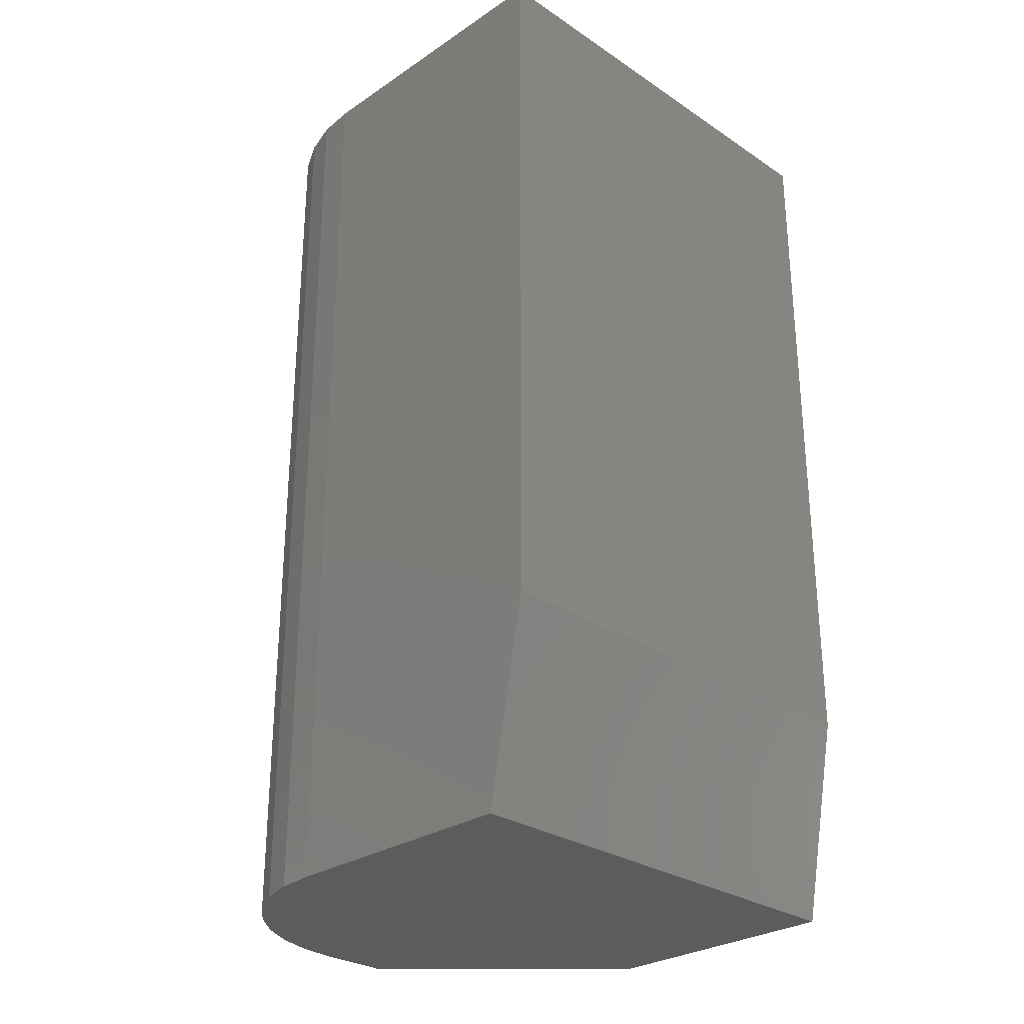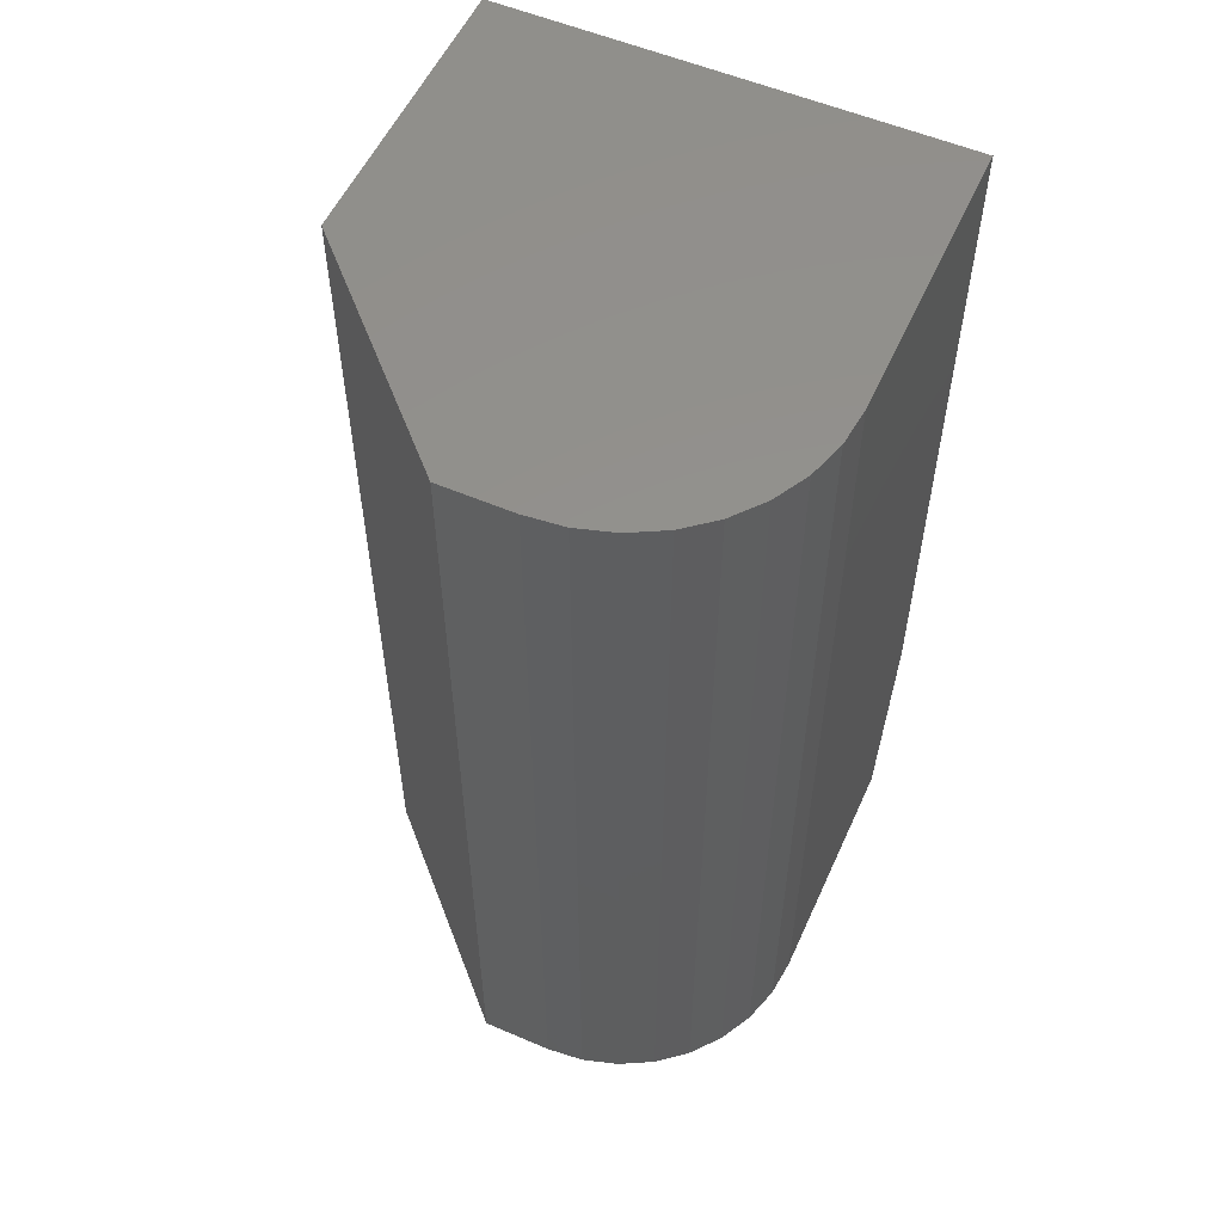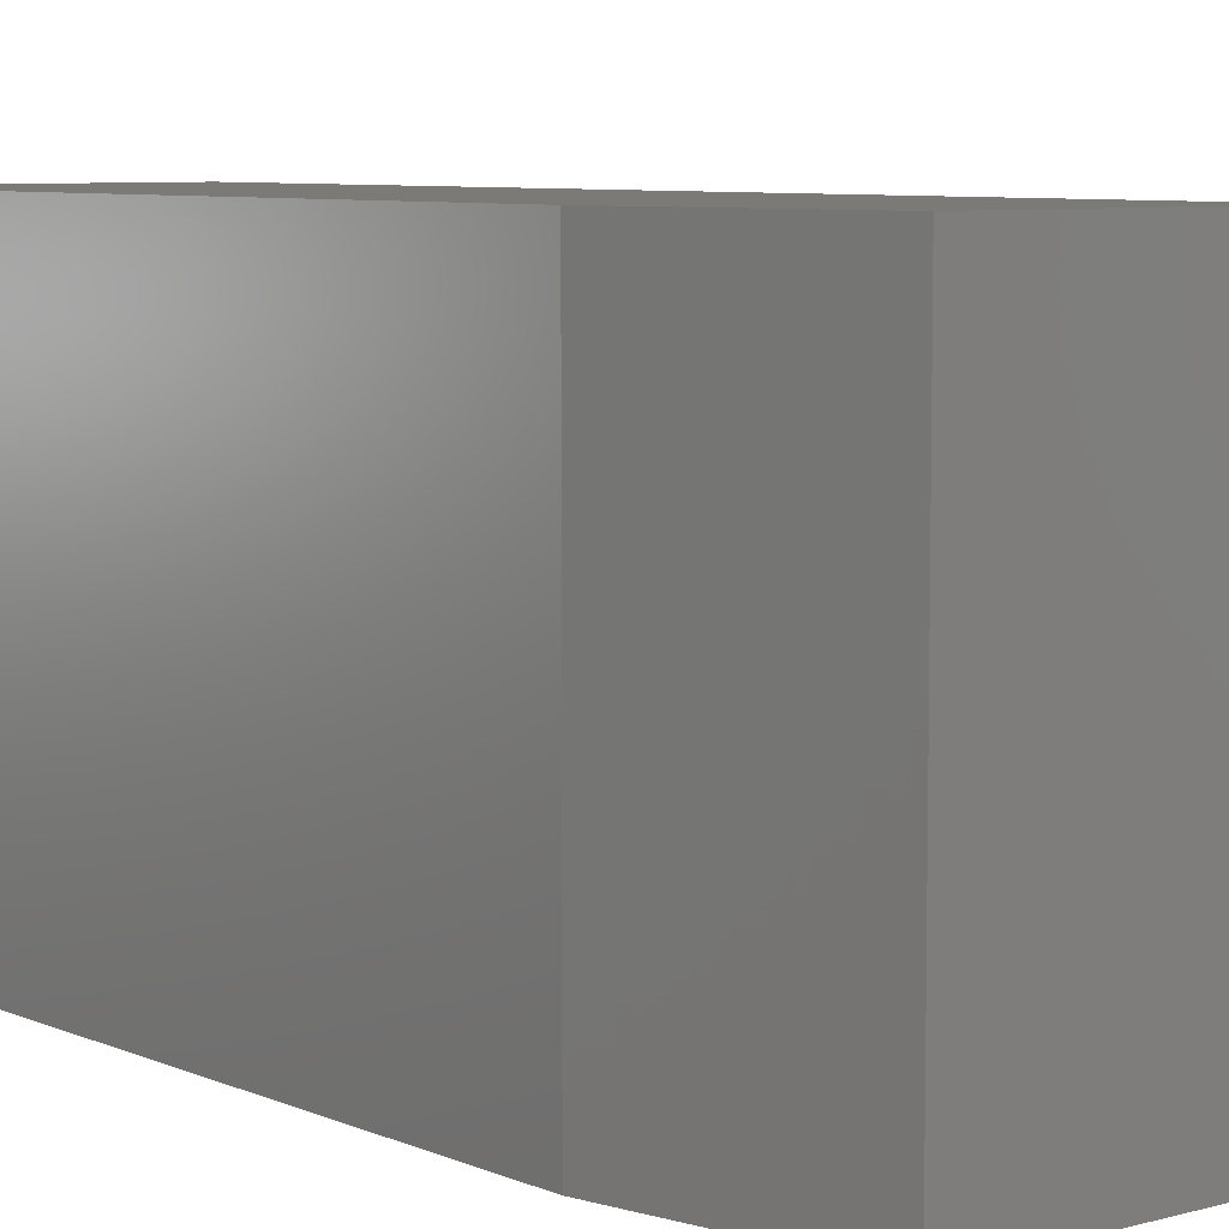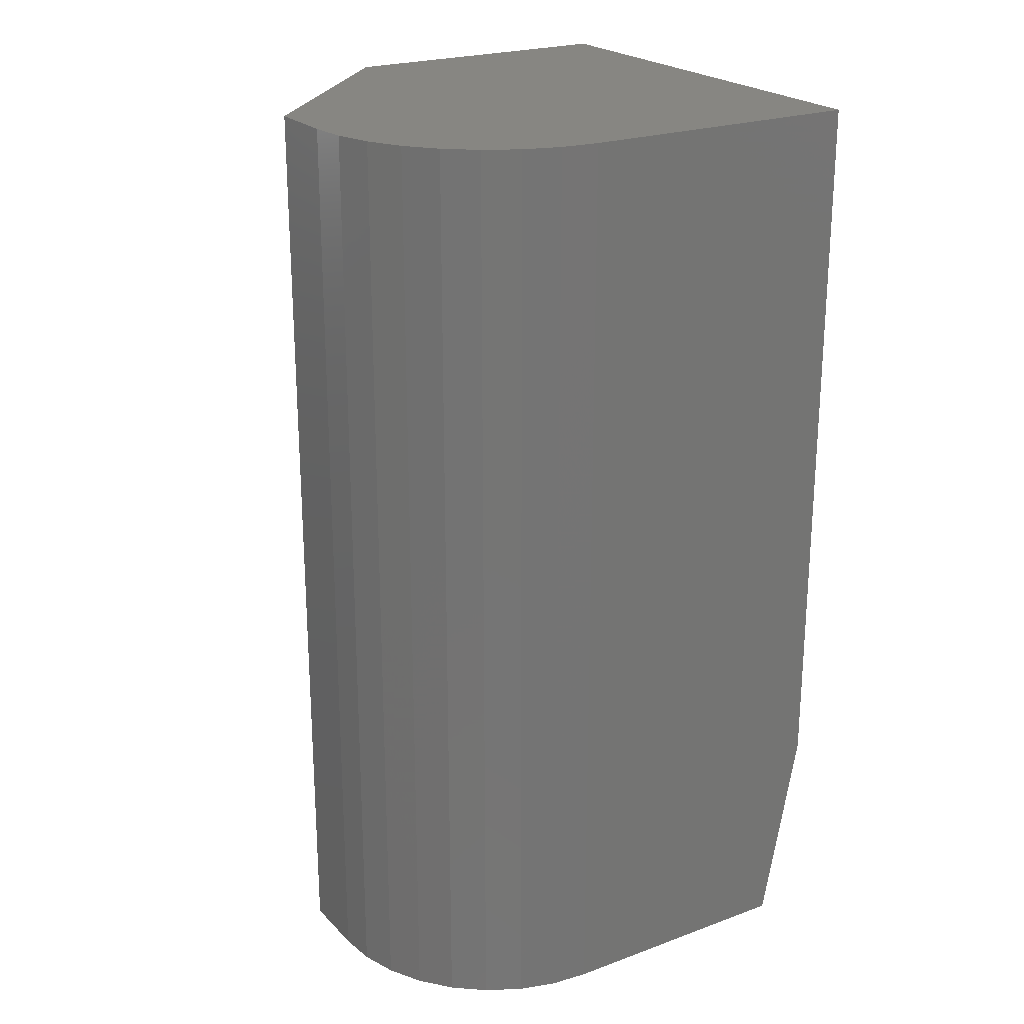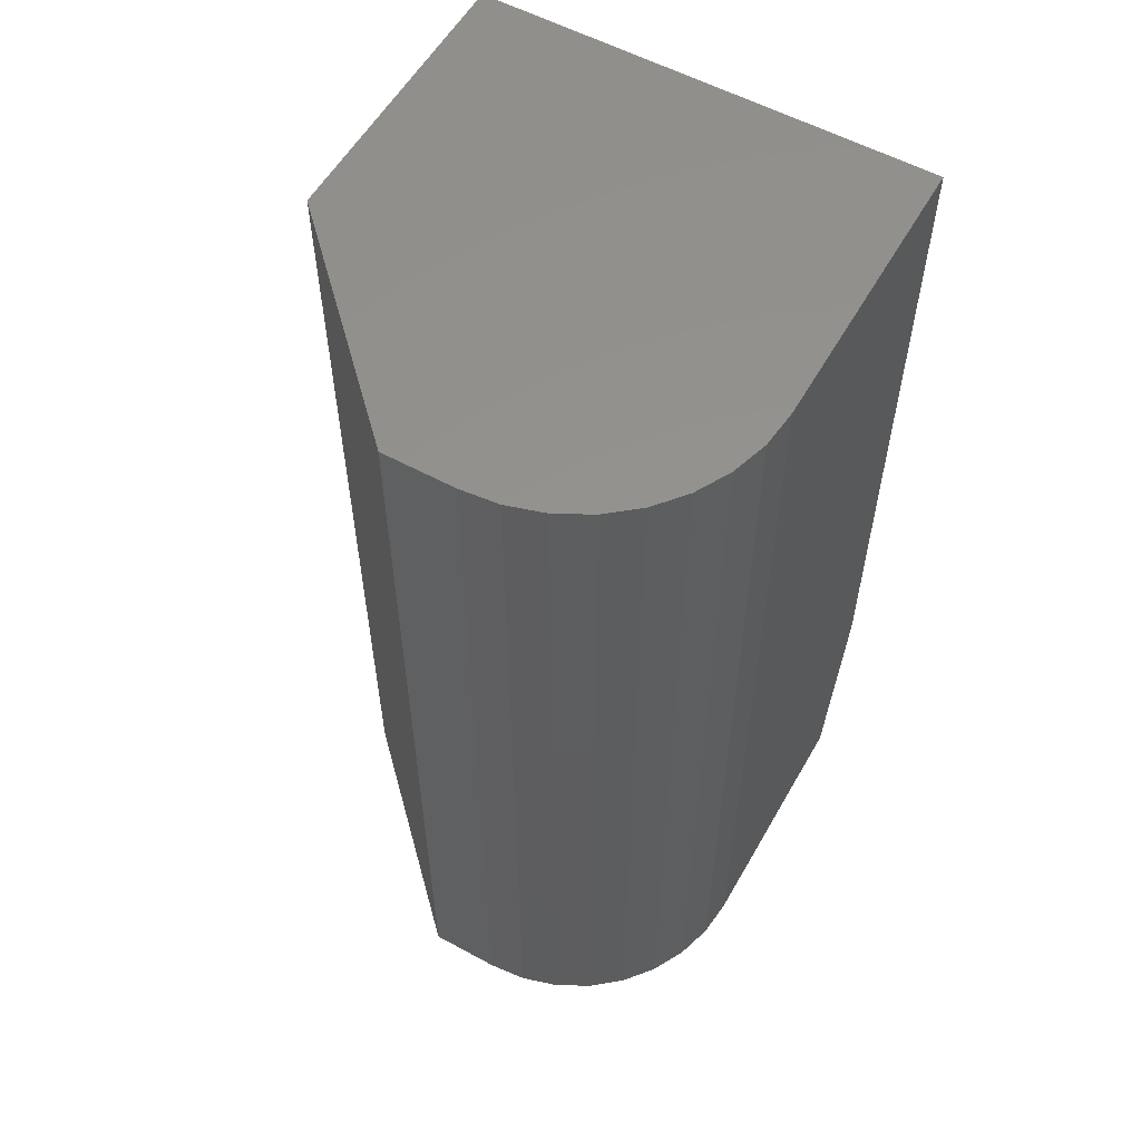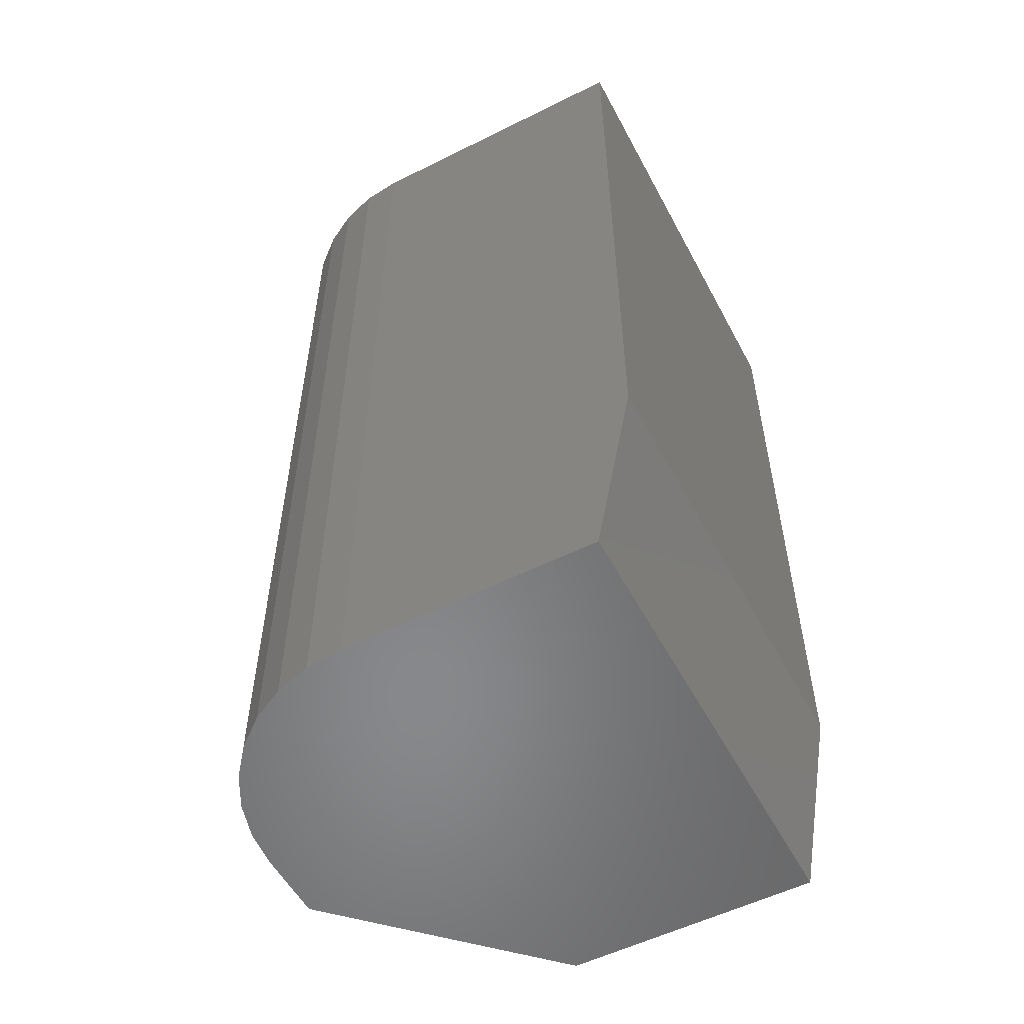
<metadata>
{"format":"stl","ext":"stl","renderer":"f3d","projection":"perspective","resolution":1024,"background":"white","views":[{"elev":-28.4,"azim":45.1,"up":"+Z"},{"elev":55.4,"azim":-65.8,"up":"+Z"},{"elev":6.9,"azim":141.1,"up":"+Y"},{"elev":22.9,"azim":-31.9,"up":"+Z"},{"elev":56.8,"azim":-60.5,"up":"+Z"},{"elev":-54.8,"azim":27.8,"up":"+Z"}]}
</metadata>
<code>
# stl→obj: 28 verts, 52 faces
v -0.03906 0.1826 0
v 0.1641 0.1826 0
v -0.1953 0.02632 0
v -0.1953 -0.03125 0
v 0.1641 -0.1875 0
v -0.03906 -0.1875 0
v -0.06955 -0.1845 0
v -0.09886 -0.1756 0
v -0.1259 -0.1612 0
v -0.1495 -0.1417 0
v -0.169 -0.1181 0
v -0.1834 -0.09104 0
v -0.1923 -0.06173 0
v -0.1953 0.02632 0.75
v 0.1953 0.1826 0.75
v -0.03906 0.1826 0.75
v -0.1953 -0.03125 0.75
v -0.1923 -0.06173 0.75
v -0.1834 -0.09104 0.75
v -0.169 -0.1181 0.75
v -0.1495 -0.1417 0.75
v -0.1259 -0.1612 0.75
v -0.09886 -0.1756 0.75
v -0.06955 -0.1845 0.75
v -0.03906 -0.1875 0.75
v 0.1953 -0.1875 0.75
v 0.1953 -0.1875 0.1641
v 0.1953 0.1826 0.1641
f 1 2 3
f 4 3 2
f 4 2 5
f 4 5 6
f 4 6 7
f 4 7 8
f 4 8 9
f 4 9 10
f 4 10 11
f 4 11 12
f 4 12 13
f 14 15 16
f 17 18 19
f 17 19 20
f 17 20 21
f 17 21 22
f 17 22 23
f 17 23 24
f 17 24 25
f 17 25 26
f 17 26 15
f 17 15 14
f 3 4 14
f 14 4 17
f 26 25 27
f 27 25 6
f 27 6 5
f 6 25 7
f 7 25 24
f 7 24 8
f 8 24 23
f 8 23 9
f 9 23 22
f 9 22 10
f 10 22 21
f 10 21 11
f 11 21 20
f 11 20 12
f 12 20 19
f 12 19 13
f 13 19 18
f 13 18 4
f 4 18 17
f 16 15 1
f 1 15 28
f 1 28 2
f 1 3 16
f 16 3 14
f 27 28 26
f 26 28 15
f 27 5 28
f 28 5 2

</code>
